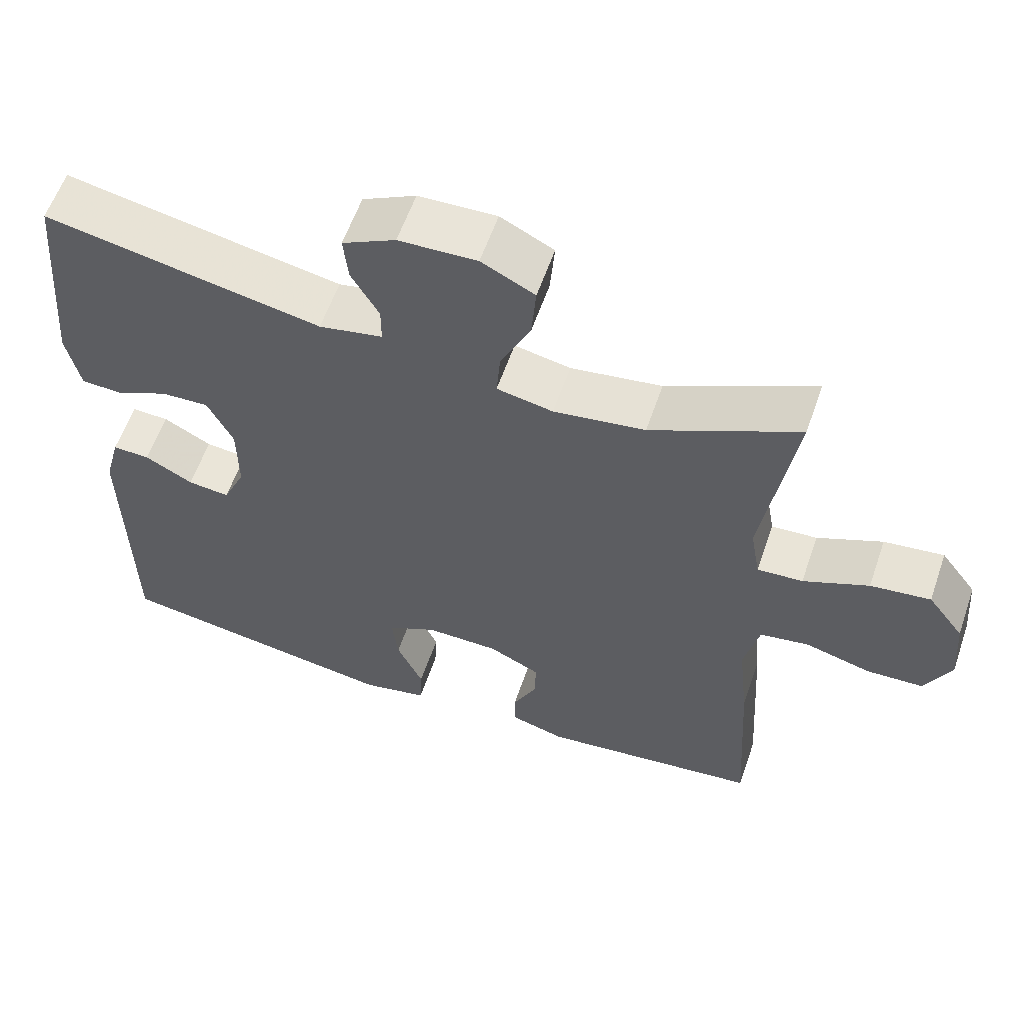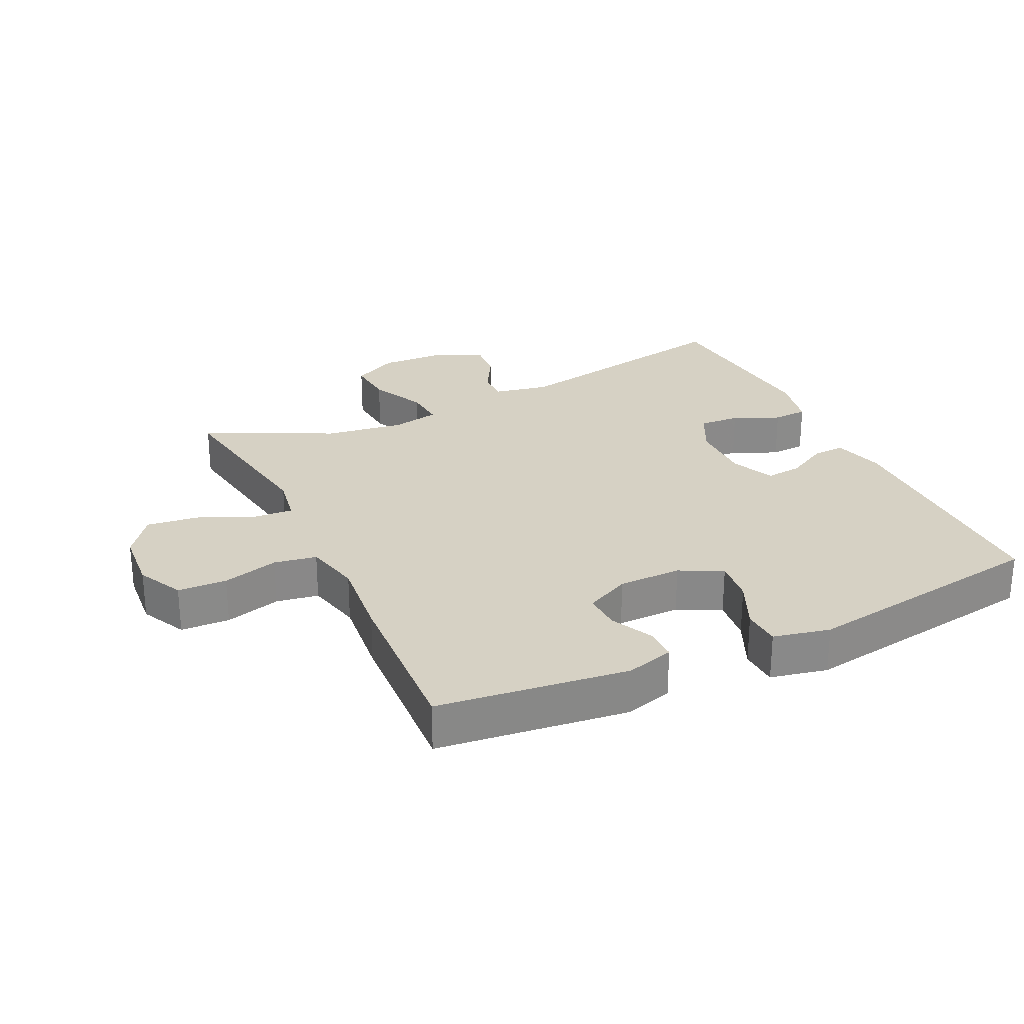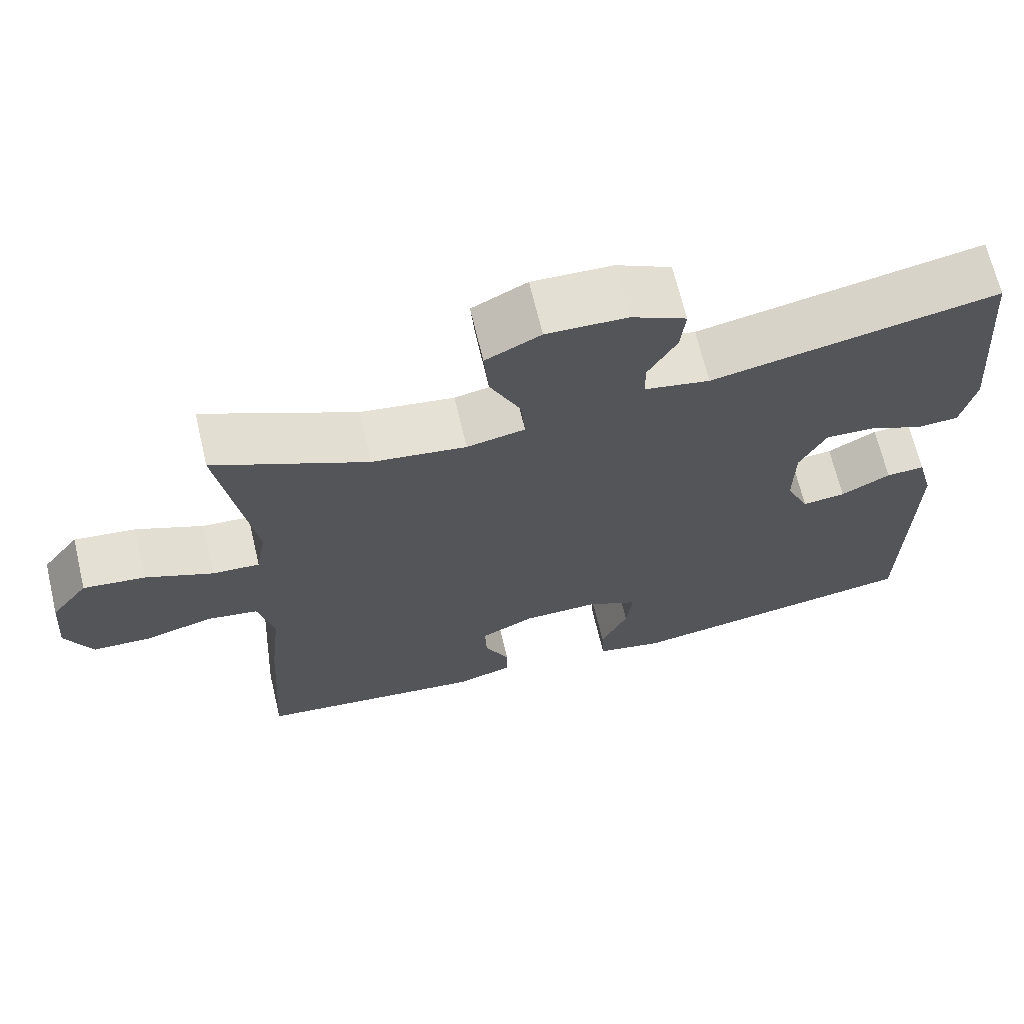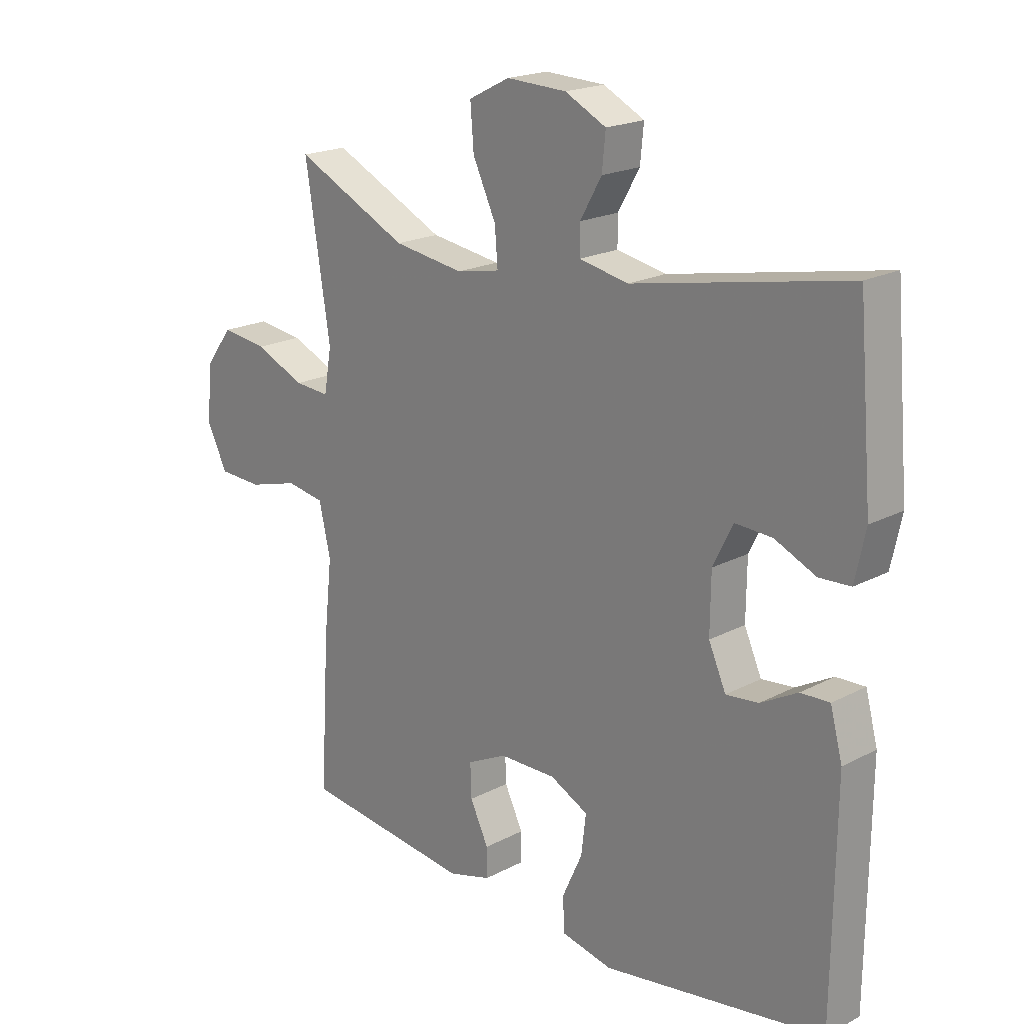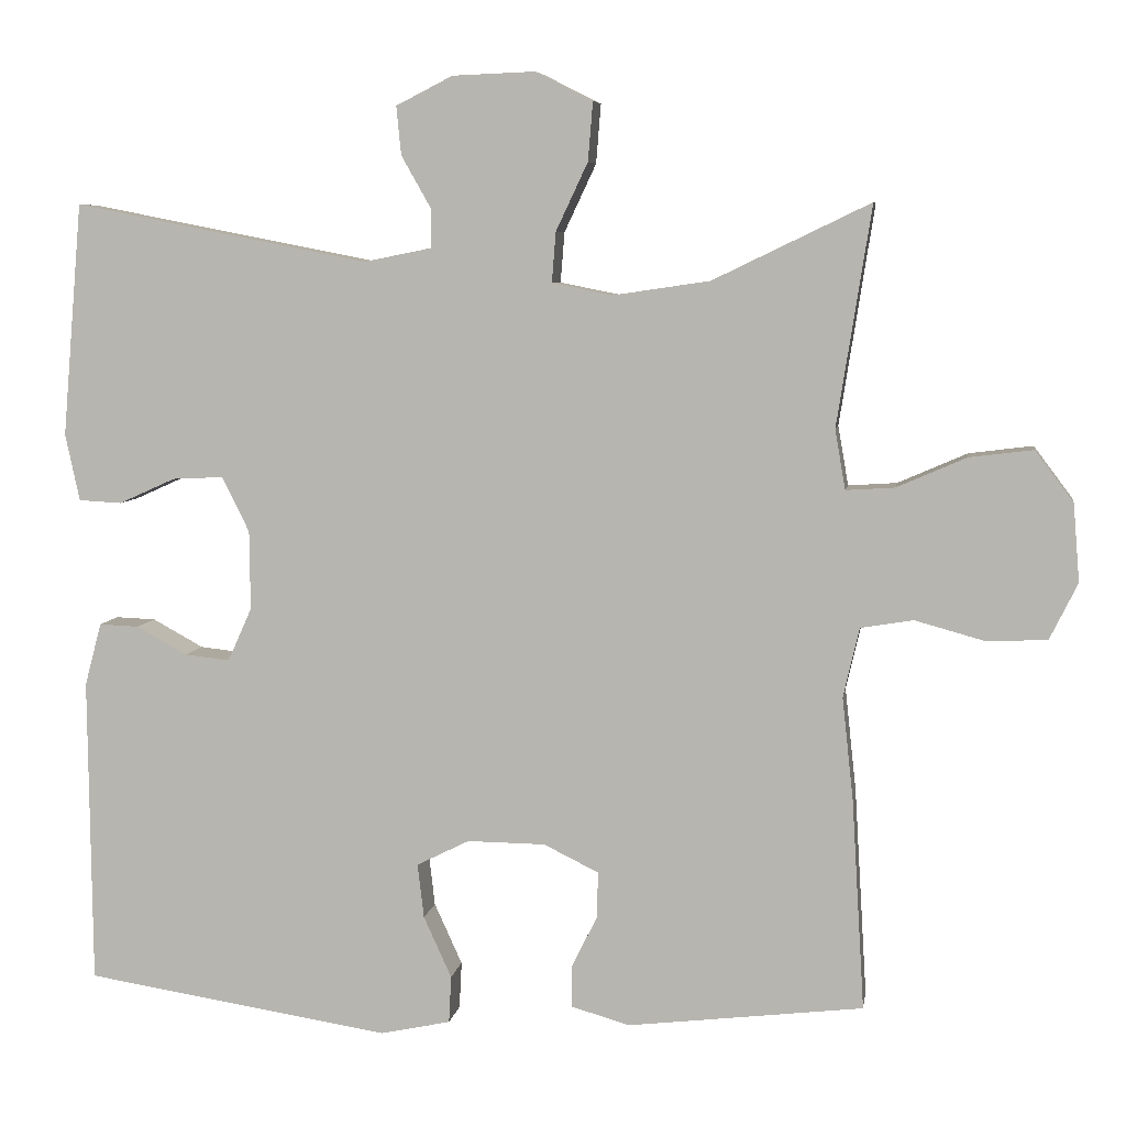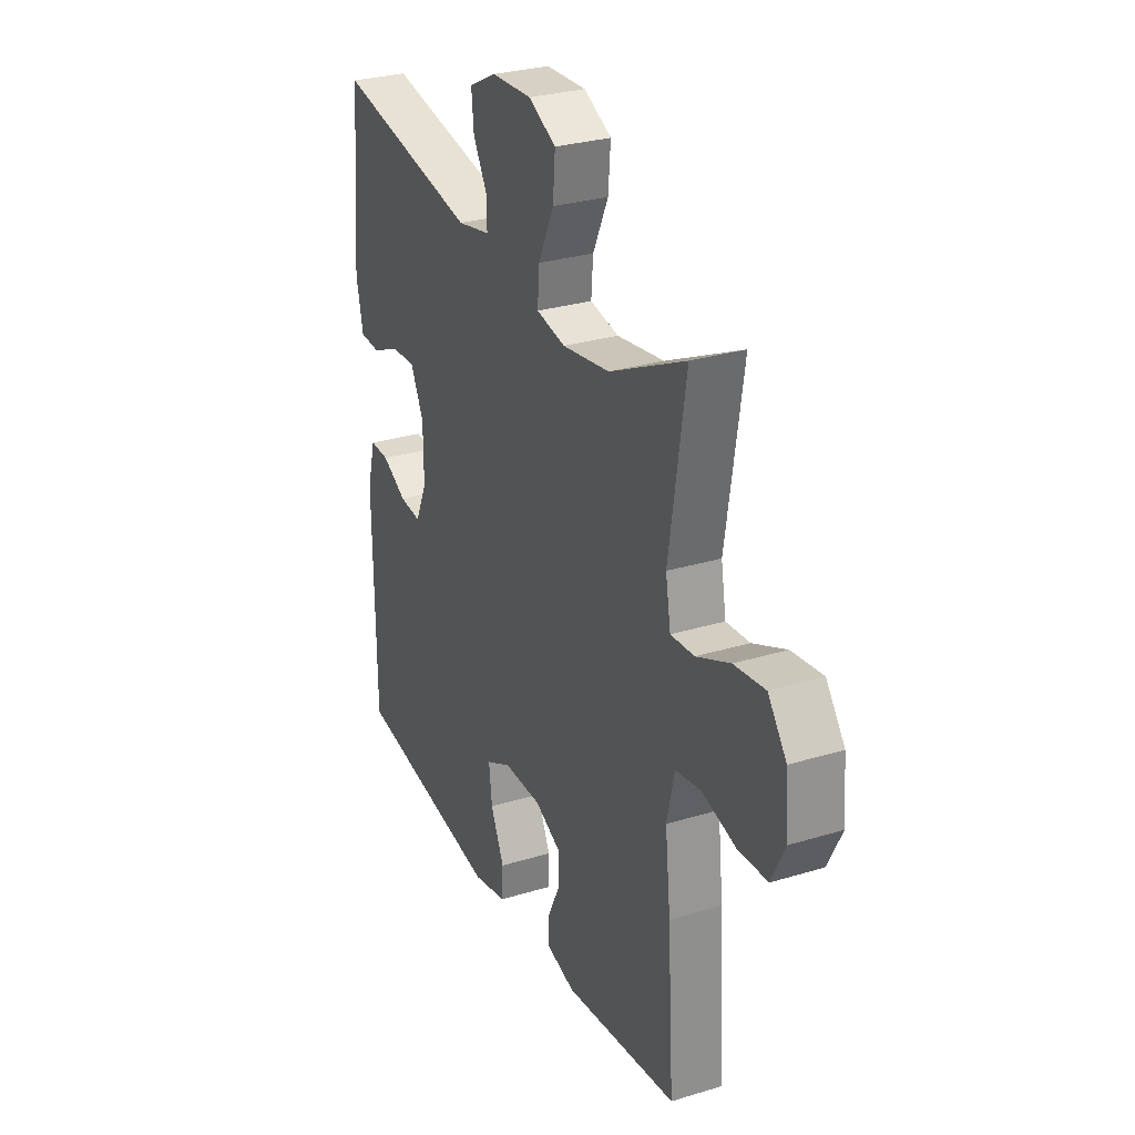
<metadata>
{"format":"obj","ext":"obj","renderer":"f3d","projection":"perspective","resolution":1024,"background":"white","views":[{"elev":59.0,"azim":19.0,"up":"+Z"},{"elev":27.0,"azim":154.5,"up":"+Y"},{"elev":67.8,"azim":166.6,"up":"+Z"},{"elev":19.8,"azim":-134.2,"up":"+Z"},{"elev":6.5,"azim":8.9,"up":"+Z"},{"elev":28.8,"azim":65.5,"up":"+Z"}]}
</metadata>
<code>
v -0.5 0.07 0.5
v -0.131 0.07 0.428
v -0.046 0.07 0.445
v -0.046 0.07 0.494
v -0.083 0.07 0.559
v -0.089 0.07 0.62
v -0.018 0.07 0.656
v 0.086 0.07 0.66
v 0.157 0.07 0.624
v 0.151 0.07 0.55
v 0.111 0.07 0.465
v 0.106 0.07 0.402
v 0.181 0.07 0.387
v 0.303 0.07 0.405
v 0.5 0.07 0.5
v 0.476 0.07 0.346
v 0.457 0.07 0.225
v 0.47 0.07 0.15
v 0.531 0.07 0.154
v 0.618 0.07 0.192
v 0.698 0.07 0.202
v 0.746 0.07 0.138
v 0.754 0.07 0.041
v 0.719 0.07 -0.03
v 0.643 0.07 -0.033
v 0.556 0.07 -0.009
v 0.49 0.07 -0.02
v 0.47 0.07 -0.107
v 0.484 0.07 -0.236
v 0.5 0.07 -0.5
v 0.205 0.07 -0.535
v 0.131 0.07 -0.514
v 0.131 0.07 -0.463
v 0.163 0.07 -0.397
v 0.165 0.07 -0.339
v 0.096 0.07 -0.305
v -0.002 0.07 -0.304
v -0.068 0.07 -0.337
v -0.06 0.07 -0.405
v -0.025 0.07 -0.482
v -0.028 0.07 -0.541
v -0.116 0.07 -0.56
v -0.5 0.07 -0.5
v -0.504 0.07 -0.115
v -0.483 0.07 -0.036
v -0.433 0.07 -0.038
v -0.369 0.07 -0.073
v -0.313 0.07 -0.079
v -0.283 0.07 -0.012
v -0.284 0.07 0.087
v -0.318 0.07 0.156
v -0.382 0.07 0.153
v -0.453 0.07 0.121
v -0.507 0.07 0.124
v -0.525 0.07 0.208
v -0.5 0 0.5
v -0.131 0 0.428
v -0.046 0 0.445
v -0.046 0 0.494
v -0.083 0 0.559
v -0.089 0 0.62
v -0.018 0 0.656
v 0.086 0 0.66
v 0.157 0 0.624
v 0.151 0 0.55
v 0.111 0 0.465
v 0.106 0 0.402
v 0.181 0 0.387
v 0.303 0 0.405
v 0.5 0 0.5
v 0.476 0 0.346
v 0.457 0 0.225
v 0.47 0 0.15
v 0.531 0 0.154
v 0.618 0 0.192
v 0.698 0 0.202
v 0.746 0 0.138
v 0.754 0 0.041
v 0.719 0 -0.03
v 0.643 0 -0.033
v 0.556 0 -0.009
v 0.49 0 -0.02
v 0.47 0 -0.107
v 0.484 0 -0.236
v 0.5 0 -0.5
v 0.205 0 -0.535
v 0.131 0 -0.514
v 0.131 0 -0.463
v 0.163 0 -0.397
v 0.165 0 -0.339
v 0.096 0 -0.305
v -0.002 0 -0.304
v -0.068 0 -0.337
v -0.06 0 -0.405
v -0.025 0 -0.482
v -0.028 0 -0.541
v -0.116 0 -0.56
v -0.5 0 -0.5
v -0.504 0 -0.115
v -0.483 0 -0.036
v -0.433 0 -0.038
v -0.369 0 -0.073
v -0.313 0 -0.079
v -0.283 0 -0.012
v -0.284 0 0.087
v -0.318 0 0.156
v -0.382 0 0.153
v -0.453 0 0.121
v -0.507 0 0.124
v -0.525 0 0.208
f 52 53 54 55
f 51 52 55 1
f 44 45 46 47
f 44 47 48
f 43 44 48
f 42 43 48 49
f 39 40 41 42
f 38 39 42 49
f 31 32 33 34
f 31 34 35
f 28 29 30 31
f 27 28 31 35
f 23 24 25 26
f 23 26 27
f 22 23 27
f 19 20 21 22
f 18 19 22 27
f 17 18 27 35
f 14 15 16 17
f 13 14 17 35
f 8 9 10 11
f 8 11 12
f 7 8 12
f 4 5 6 7
f 3 4 7 12
f 2 3 12
f 51 1 2
f 50 51 2 12
f 37 38 49 50
f 36 37 50 12
f 12 13 35 36
f 110 109 108 107
f 56 110 107 106
f 102 101 100 99
f 103 102 99
f 103 99 98
f 104 103 98 97
f 97 96 95 94
f 104 97 94 93
f 89 88 87 86
f 90 89 86
f 86 85 84 83
f 90 86 83 82
f 81 80 79 78
f 82 81 78
f 82 78 77
f 77 76 75 74
f 82 77 74 73
f 90 82 73 72
f 72 71 70 69
f 90 72 69 68
f 66 65 64 63
f 67 66 63
f 67 63 62
f 62 61 60 59
f 67 62 59 58
f 67 58 57
f 57 56 106
f 67 57 106 105
f 105 104 93 92
f 67 105 92 91
f 91 90 68 67
f 1 56 57 2
f 2 57 58 3
f 3 58 59 4
f 4 59 60 5
f 5 60 61 6
f 6 61 62 7
f 7 62 63 8
f 8 63 64 9
f 9 64 65 10
f 10 65 66 11
f 11 66 67 12
f 12 67 68 13
f 13 68 69 14
f 14 69 70 15
f 15 70 71 16
f 16 71 72 17
f 17 72 73 18
f 18 73 74 19
f 19 74 75 20
f 20 75 76 21
f 21 76 77 22
f 22 77 78 23
f 23 78 79 24
f 24 79 80 25
f 25 80 81 26
f 26 81 82 27
f 27 82 83 28
f 28 83 84 29
f 29 84 85 30
f 30 85 86 31
f 31 86 87 32
f 32 87 88 33
f 33 88 89 34
f 34 89 90 35
f 35 90 91 36
f 36 91 92 37
f 37 92 93 38
f 38 93 94 39
f 39 94 95 40
f 40 95 96 41
f 41 96 97 42
f 42 97 98 43
f 43 98 99 44
f 44 99 100 45
f 45 100 101 46
f 46 101 102 47
f 47 102 103 48
f 48 103 104 49
f 49 104 105 50
f 50 105 106 51
f 51 106 107 52
f 52 107 108 53
f 53 108 109 54
f 54 109 110 55
f 55 110 56 1

</code>
